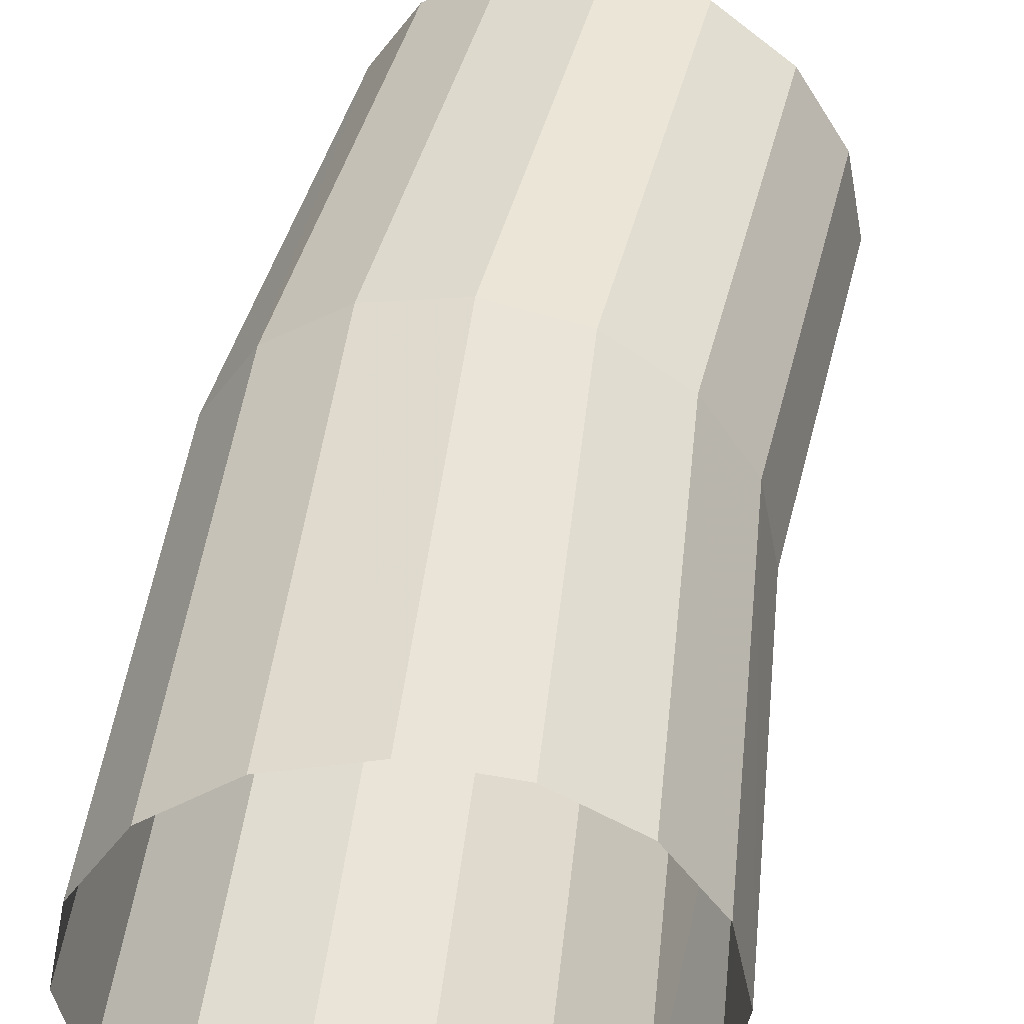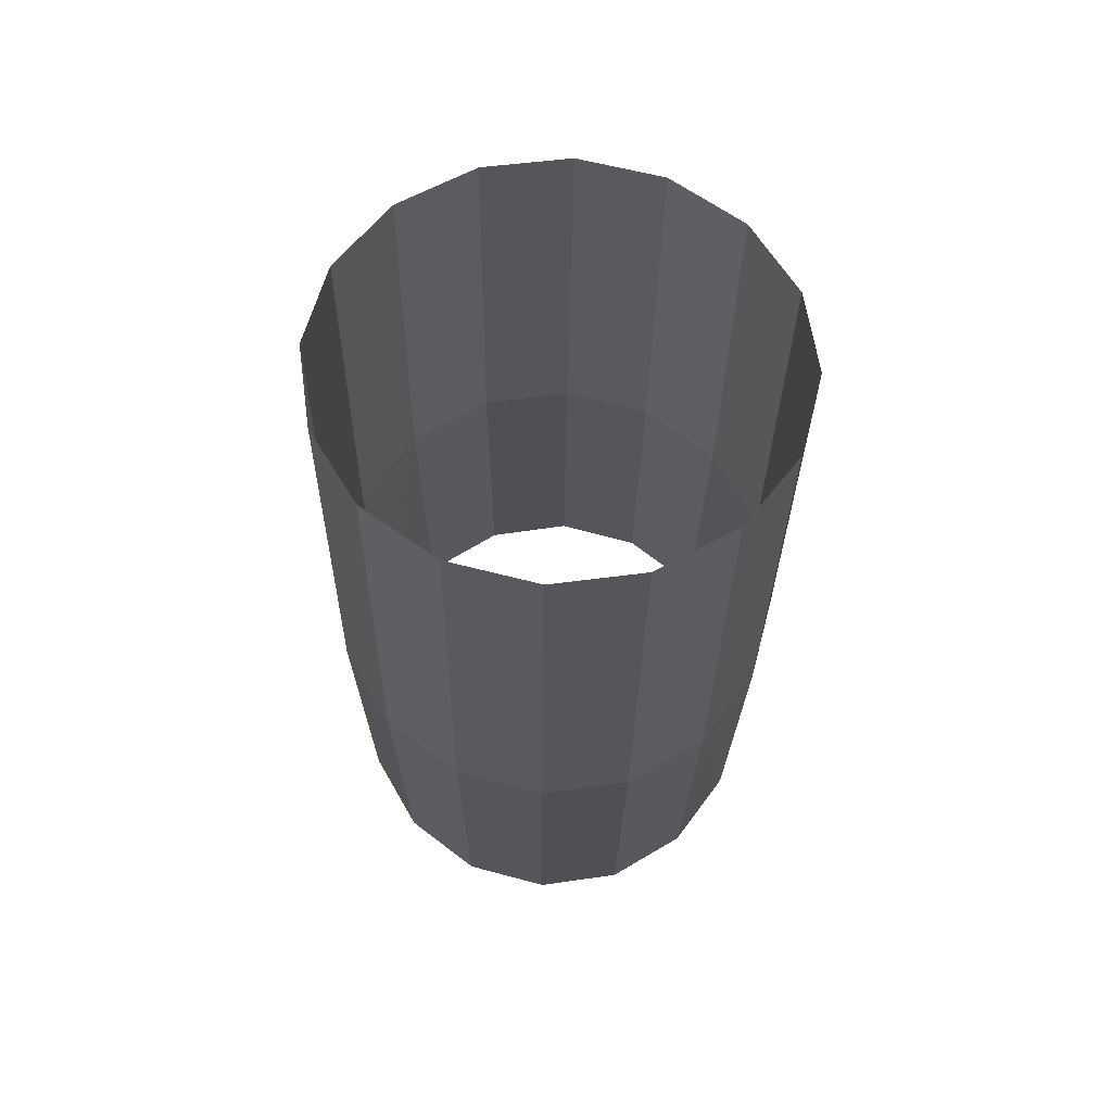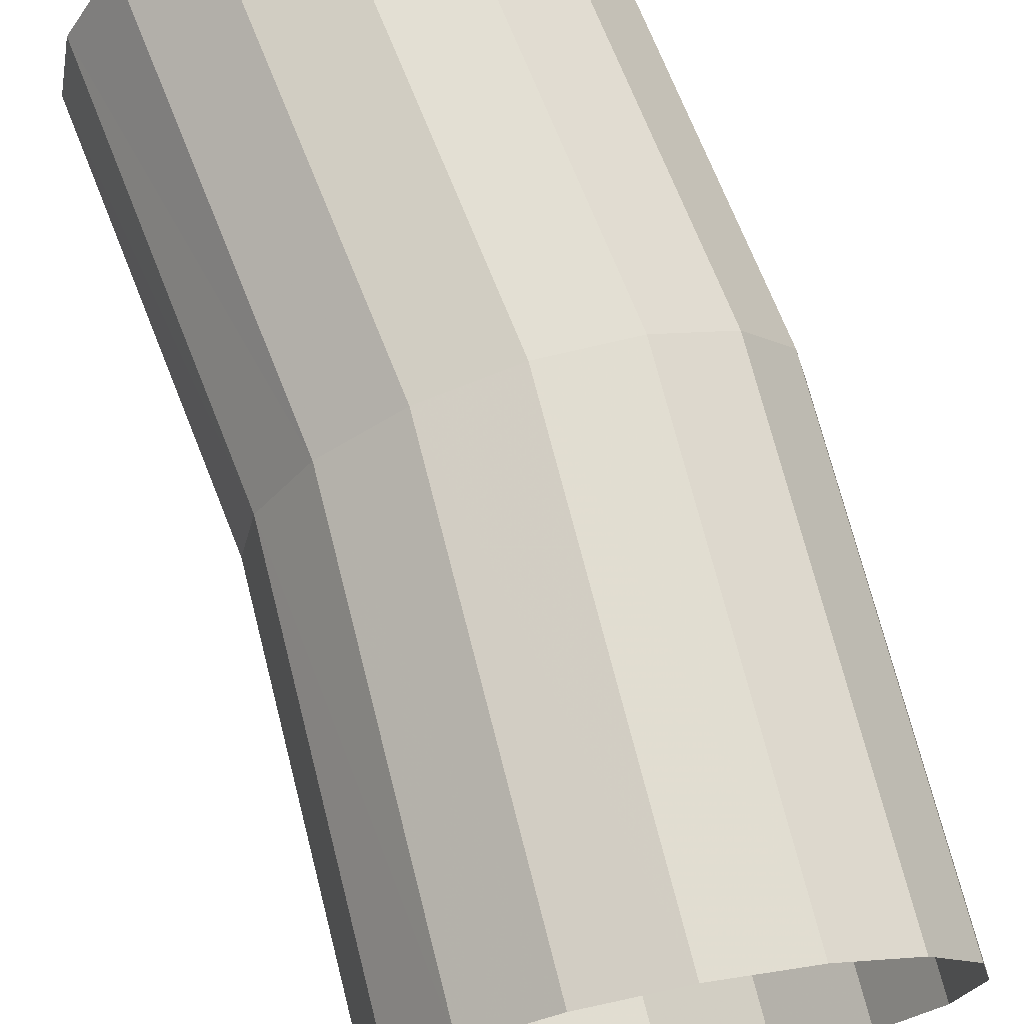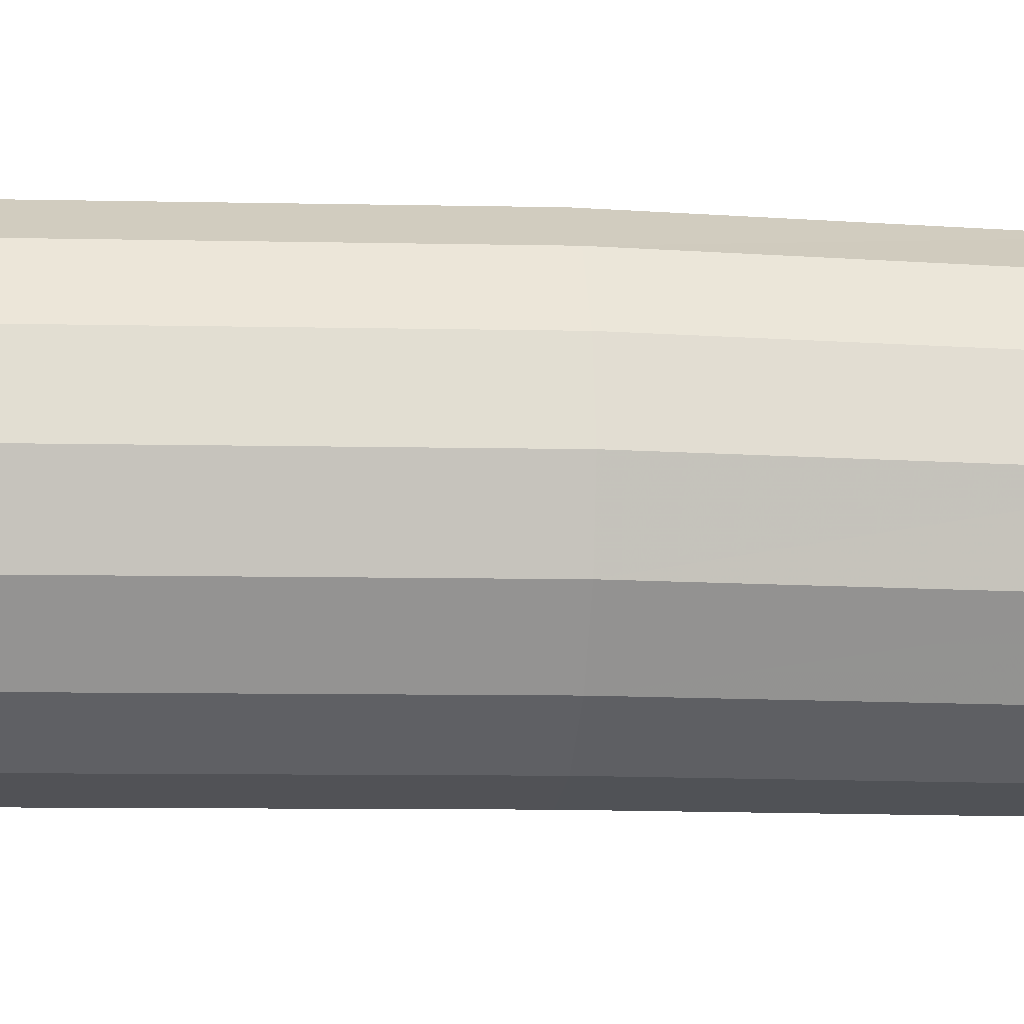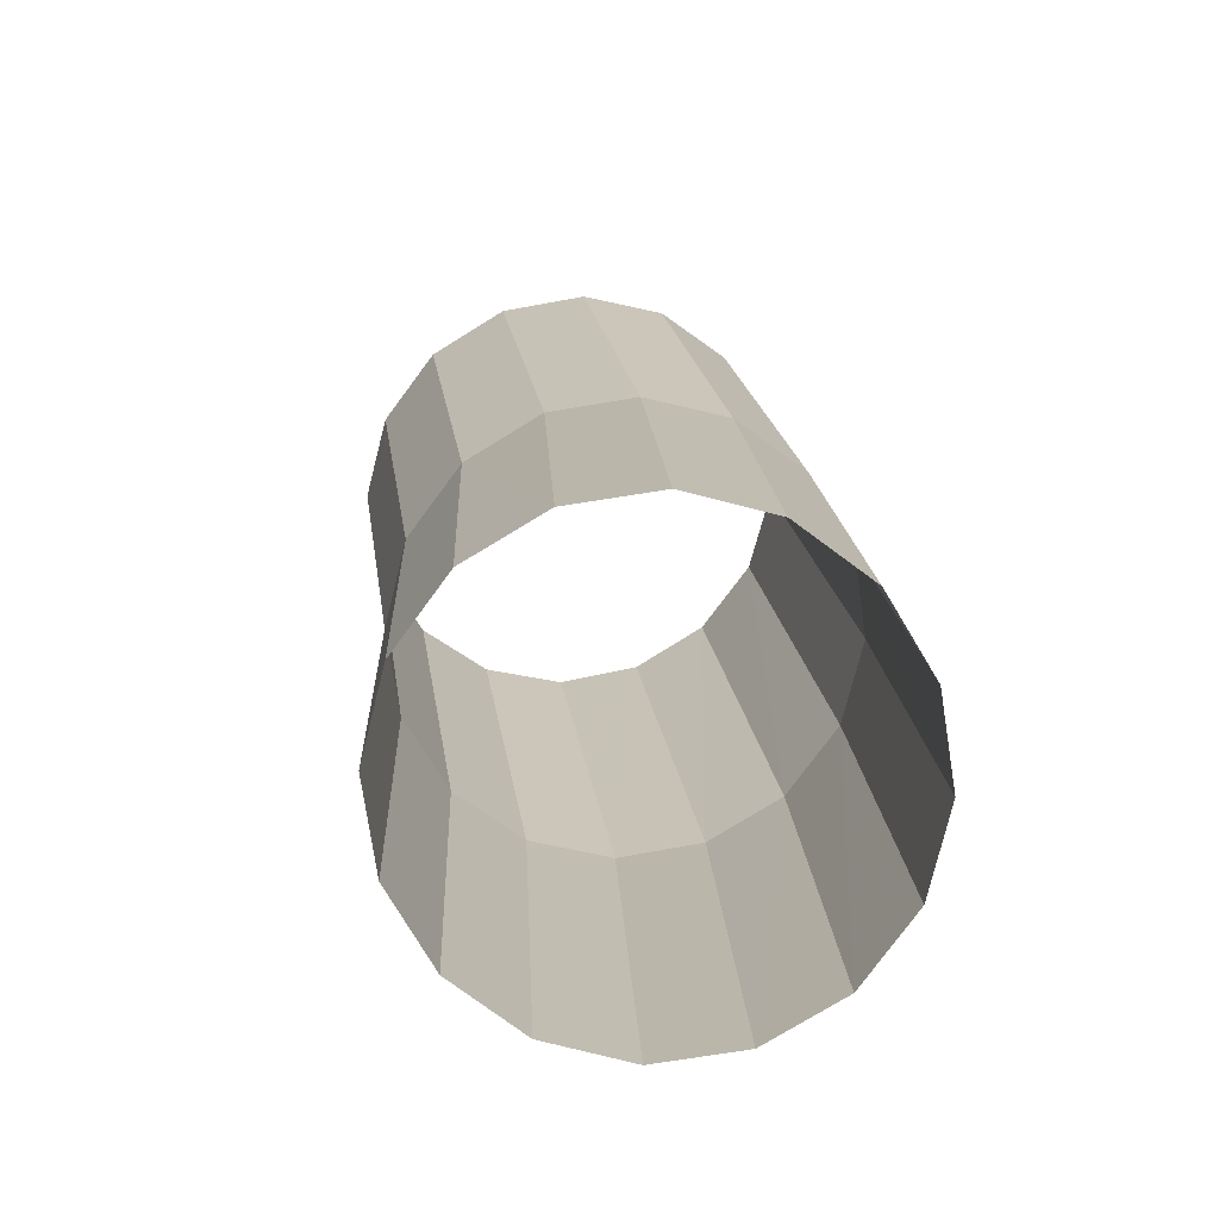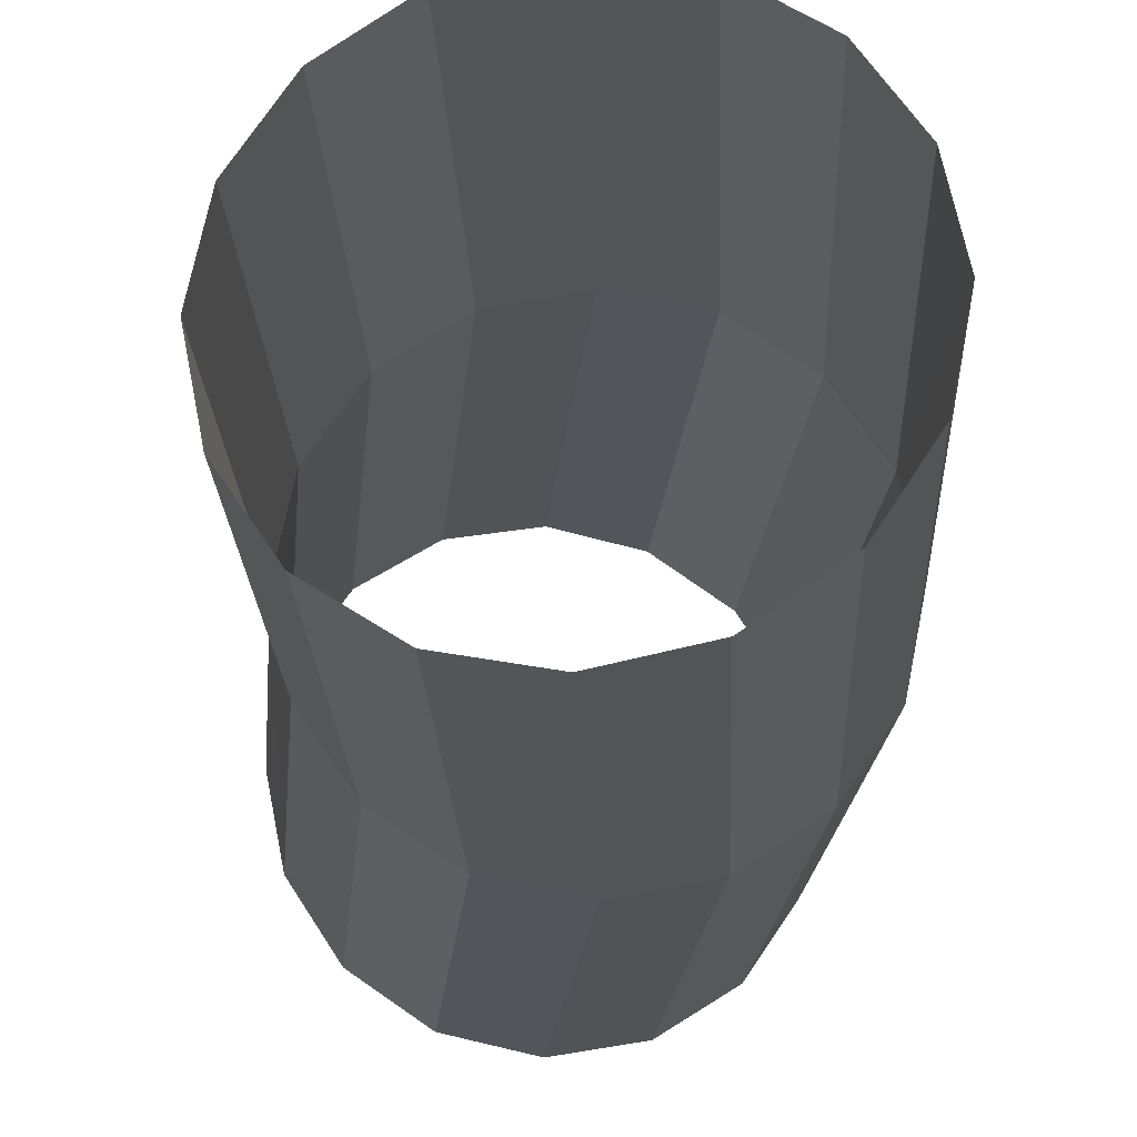
<metadata>
{"format":"obj","ext":"obj","renderer":"f3d","projection":"perspective","resolution":1024,"background":"white","views":[{"elev":42.3,"azim":-177.8,"up":"+Y"},{"elev":74.2,"azim":93.4,"up":"+Z"},{"elev":71.4,"azim":-25.5,"up":"+Y"},{"elev":-10.1,"azim":75.8,"up":"+Y"},{"elev":-78.5,"azim":-47.6,"up":"+Z"},{"elev":-21.8,"azim":-8.9,"up":"+Y"}]}
</metadata>
<code>
v 0.05308 0.001275 0
v 0.05262 0.001275 0.00693
v 0.05288 0 0.00696
v 0.05334 0 0
v 0.05236 0.00236 0
v 0.05191 0.00236 0.006835
v 0.05262 0.001275 0.00693
v 0.05308 0.001275 0
v 0.05128 0.00308 0
v 0.05084 0.00308 0.006695
v 0.05191 0.00236 0.006835
v 0.05236 0.00236 0
v 0.05 0.003335 0
v 0.04957 0.003335 0.006525
v 0.05084 0.00308 0.006695
v 0.05128 0.00308 0
v 0.04872 0.00308 0
v 0.04831 0.00308 0.00636
v 0.04957 0.003335 0.006525
v 0.05 0.003335 0
v 0.04764 0.00236 0
v 0.04723 0.00236 0.00622
v 0.04831 0.00308 0.00636
v 0.04872 0.00308 0
v 0.04692 0.001275 0
v 0.04652 0.001275 0.006125
v 0.04723 0.00236 0.00622
v 0.04764 0.00236 0
v 0.04666 0 0
v 0.04627 0 0.00609
v 0.04652 0.001275 0.006125
v 0.04692 0.001275 0
v 0.04692 -0.001275 0
v 0.04652 -0.001275 0.006125
v 0.04627 0 0.00609
v 0.04666 0 0
v 0.04764 -0.00236 0
v 0.04723 -0.00236 0.00622
v 0.04652 -0.001275 0.006125
v 0.04692 -0.001275 0
v 0.04872 -0.00308 0
v 0.04831 -0.00308 0.00636
v 0.04723 -0.00236 0.00622
v 0.04764 -0.00236 0
v 0.05 -0.003335 0
v 0.04957 -0.003335 0.006525
v 0.04831 -0.00308 0.00636
v 0.04872 -0.00308 0
v 0.05128 -0.00308 0
v 0.05084 -0.00308 0.006695
v 0.04957 -0.003335 0.006525
v 0.05 -0.003335 0
v 0.05236 -0.00236 0
v 0.05191 -0.00236 0.006835
v 0.05084 -0.00308 0.006695
v 0.05128 -0.00308 0
v 0.05308 -0.001275 0
v 0.05262 -0.001275 0.00693
v 0.05191 -0.00236 0.006835
v 0.05236 -0.00236 0
v 0.05334 0 0
v 0.05288 0 0.00696
v 0.05262 -0.001275 0.00693
v 0.05308 -0.001275 0
v 0.05262 0.001275 0.00693
v 0.05127 0.001275 0.01374
v 0.05152 0 0.0138
v 0.05288 0 0.00696
v 0.05191 0.00236 0.006835
v 0.05058 0.00236 0.01355
v 0.05127 0.001275 0.01374
v 0.05262 0.001275 0.00693
v 0.05084 0.00308 0.006695
v 0.04953 0.00308 0.01327
v 0.05058 0.00236 0.01355
v 0.05191 0.00236 0.006835
v 0.04957 0.003335 0.006525
v 0.04829 0.003335 0.01294
v 0.04953 0.00308 0.01327
v 0.05084 0.00308 0.006695
v 0.04831 0.00308 0.00636
v 0.04707 0.00308 0.01261
v 0.04829 0.003335 0.01294
v 0.04957 0.003335 0.006525
v 0.04723 0.00236 0.00622
v 0.04602 0.00236 0.01233
v 0.04707 0.00308 0.01261
v 0.04831 0.00308 0.00636
v 0.04652 0.001275 0.006125
v 0.04532 0.001275 0.01214
v 0.04602 0.00236 0.01233
v 0.04723 0.00236 0.00622
v 0.04627 0 0.00609
v 0.04507 0 0.01208
v 0.04532 0.001275 0.01214
v 0.04652 0.001275 0.006125
v 0.04652 -0.001275 0.006125
v 0.04532 -0.001275 0.01214
v 0.04507 0 0.01208
v 0.04627 0 0.00609
v 0.04723 -0.00236 0.00622
v 0.04602 -0.00236 0.01233
v 0.04532 -0.001275 0.01214
v 0.04652 -0.001275 0.006125
v 0.04831 -0.00308 0.00636
v 0.04707 -0.00308 0.01261
v 0.04602 -0.00236 0.01233
v 0.04723 -0.00236 0.00622
v 0.04957 -0.003335 0.006525
v 0.04829 -0.003335 0.01294
v 0.04707 -0.00308 0.01261
v 0.04831 -0.00308 0.00636
v 0.05084 -0.00308 0.006695
v 0.04953 -0.00308 0.01327
v 0.04829 -0.003335 0.01294
v 0.04957 -0.003335 0.006525
v 0.05191 -0.00236 0.006835
v 0.05058 -0.00236 0.01355
v 0.04953 -0.00308 0.01327
v 0.05084 -0.00308 0.006695
v 0.05262 -0.001275 0.00693
v 0.05127 -0.001275 0.01374
v 0.05058 -0.00236 0.01355
v 0.05191 -0.00236 0.006835
v 0.05288 0 0.00696
v 0.05152 0 0.0138
v 0.05127 -0.001275 0.01374
v 0.05262 -0.001275 0.00693
g mesh3574
f 1 2 3
f 3 4 1
f 5 6 7
f 7 8 5
f 9 10 11
f 11 12 9
f 13 14 15
f 15 16 13
f 17 18 19
f 19 20 17
f 21 22 23
f 23 24 21
f 25 26 27
f 27 28 25
f 29 30 31
f 31 32 29
f 33 34 35
f 35 36 33
f 37 38 39
f 39 40 37
f 41 42 43
f 43 44 41
f 45 46 47
f 47 48 45
f 49 50 51
f 51 52 49
f 53 54 55
f 55 56 53
f 57 58 59
f 59 60 57
f 61 62 63
f 63 64 61
f 65 66 67
f 67 68 65
f 69 70 71
f 71 72 69
f 73 74 75
f 75 76 73
f 77 78 79
f 79 80 77
f 81 82 83
f 83 84 81
f 85 86 87
f 87 88 85
f 89 90 91
f 91 92 89
f 93 94 95
f 95 96 93
f 97 98 99
f 99 100 97
f 101 102 103
f 103 104 101
f 105 106 107
f 107 108 105
f 109 110 111
f 111 112 109
f 113 114 115
f 115 116 113
f 117 118 119
f 119 120 117
f 121 122 123
f 123 124 121
f 125 126 127
f 127 128 125

</code>
